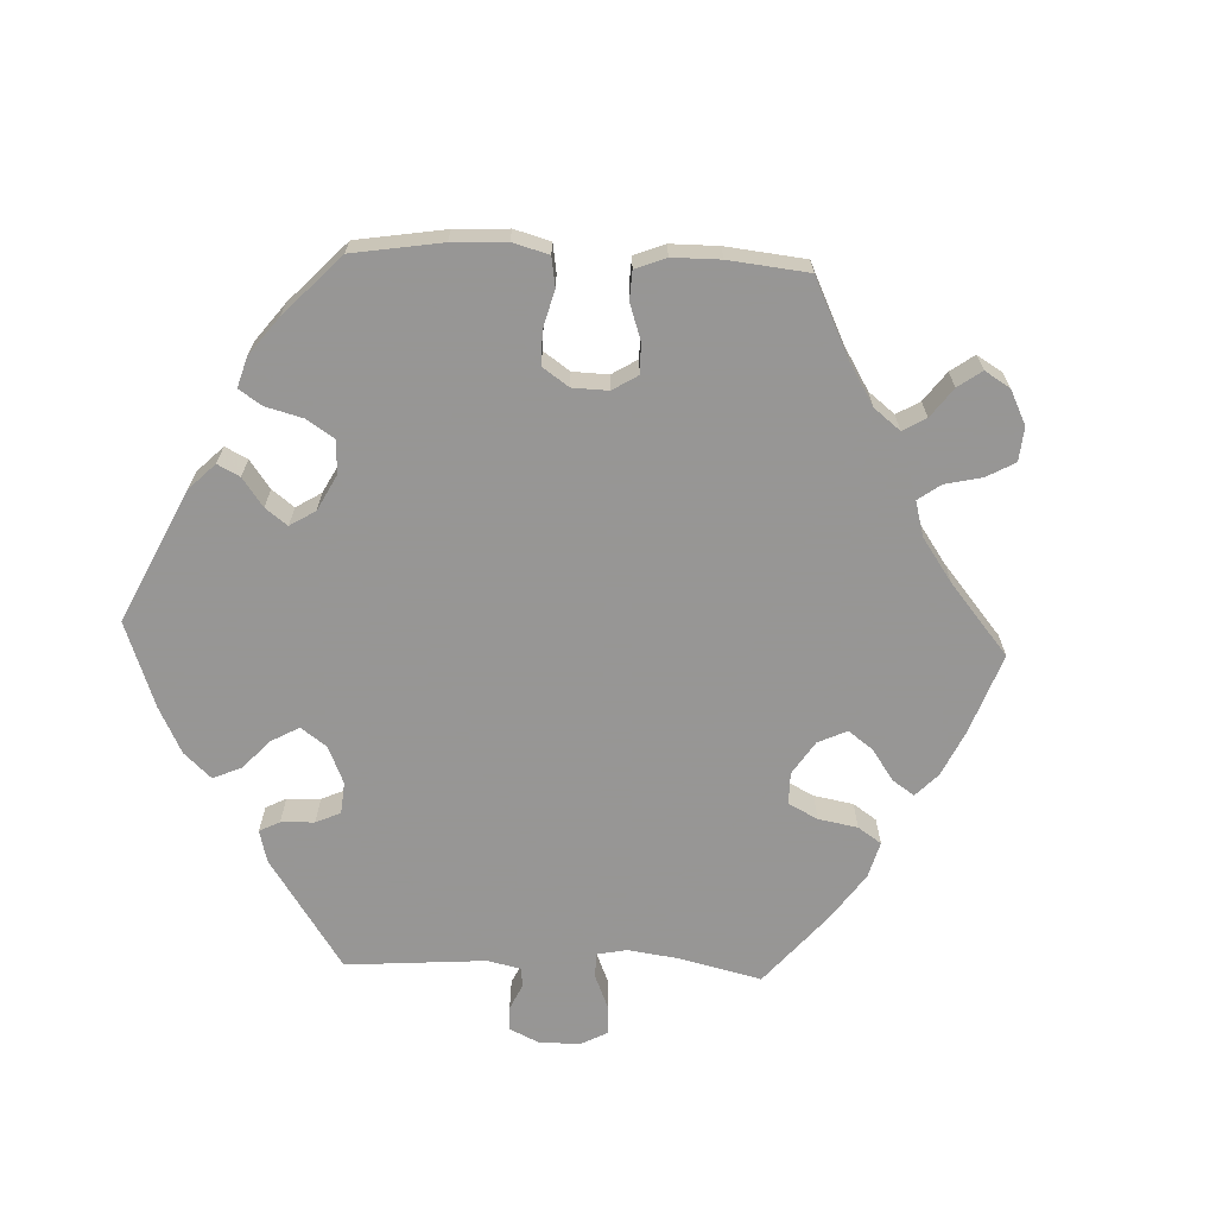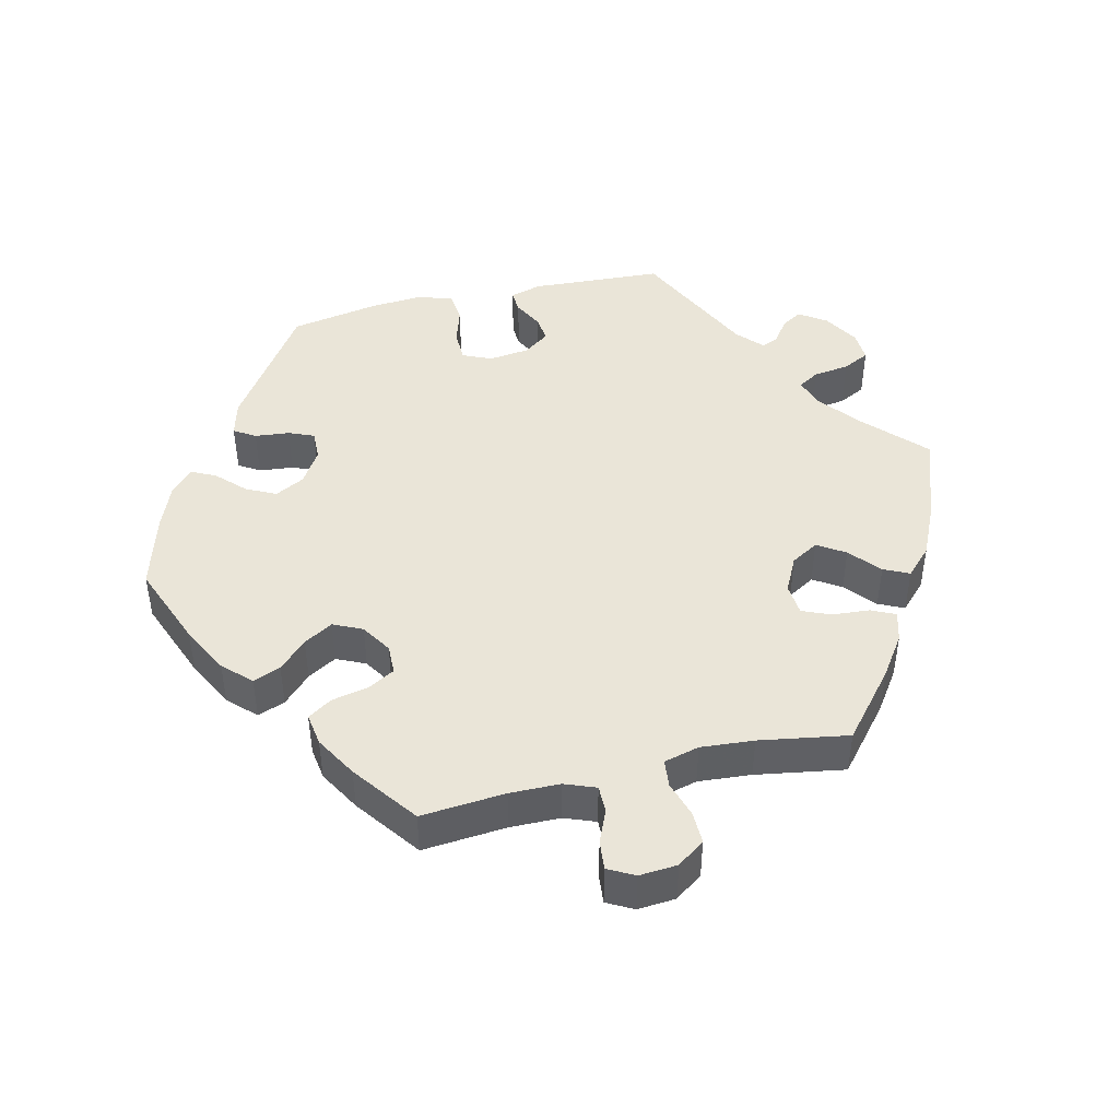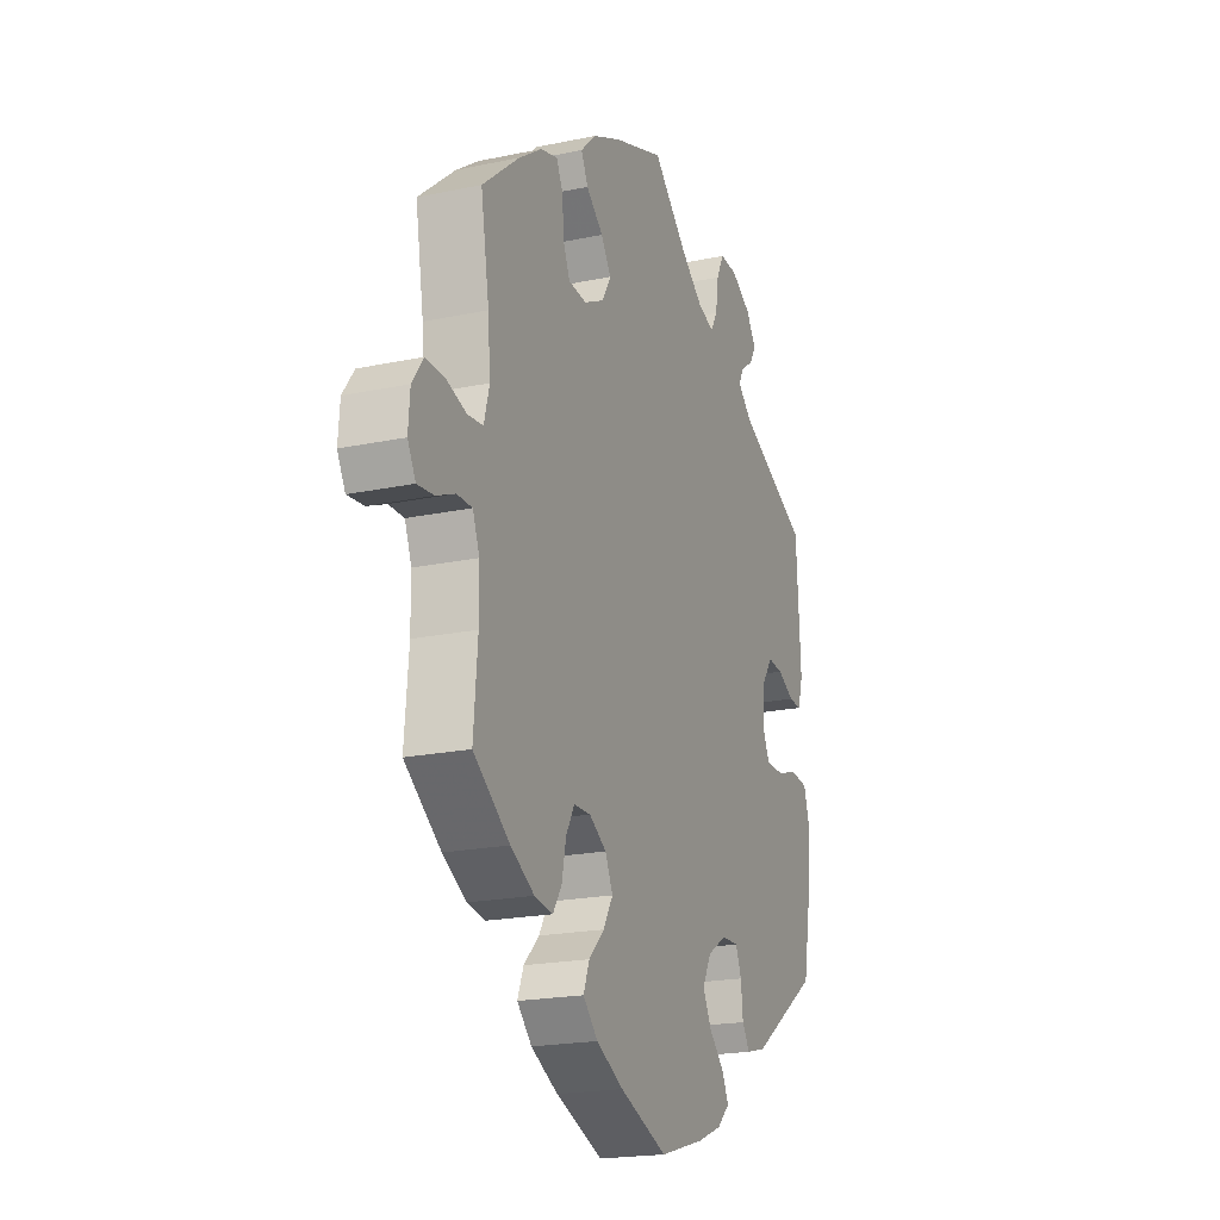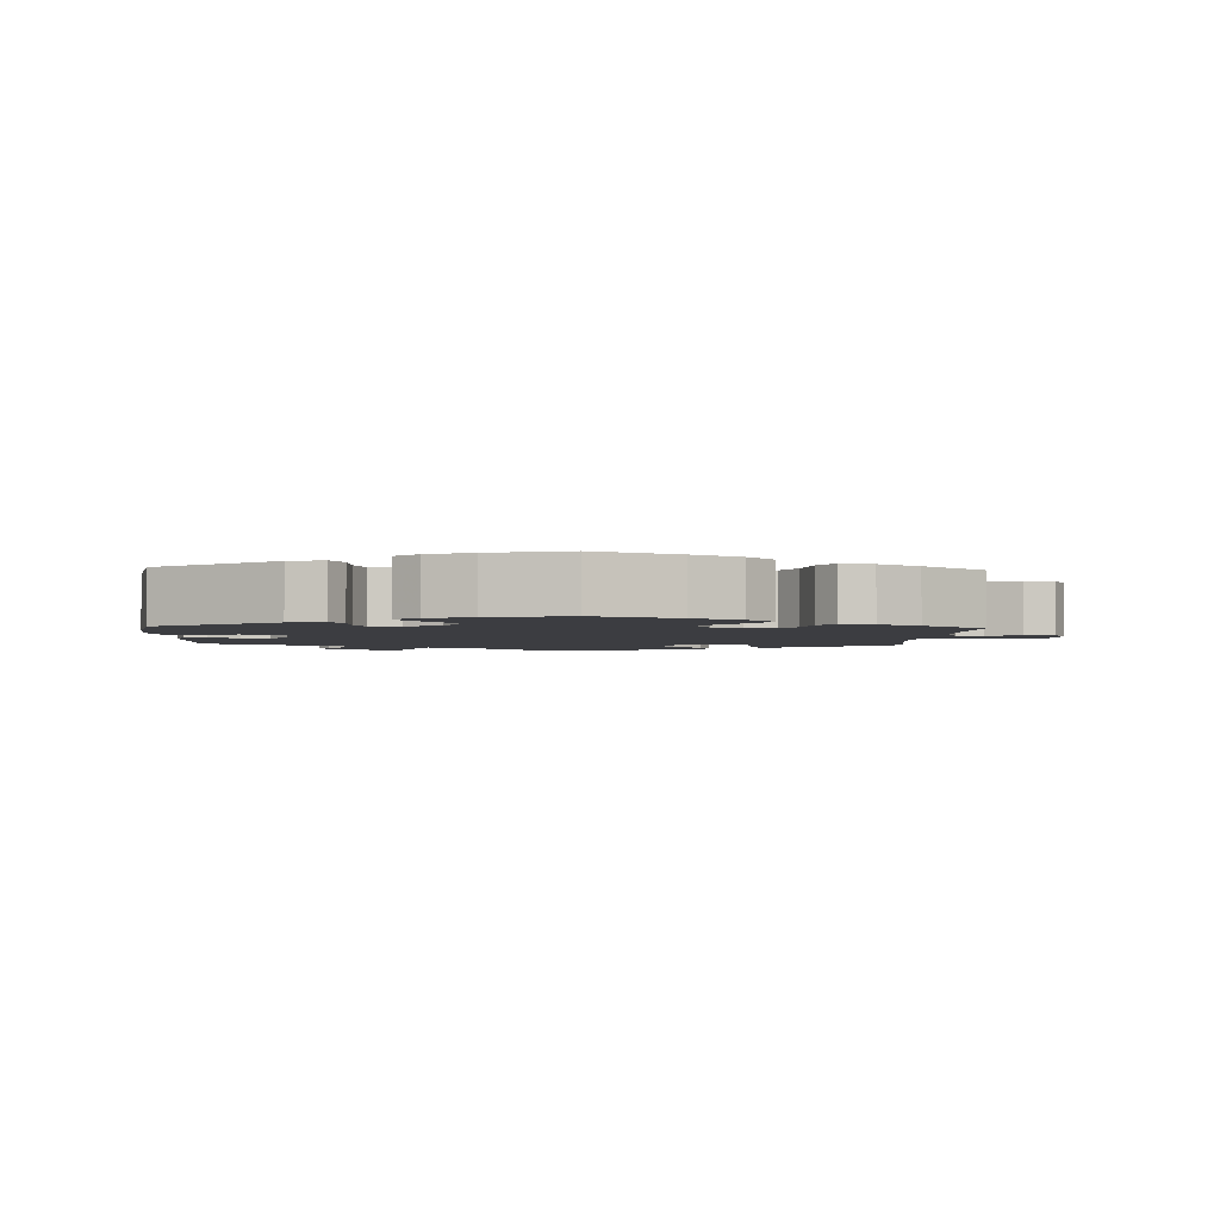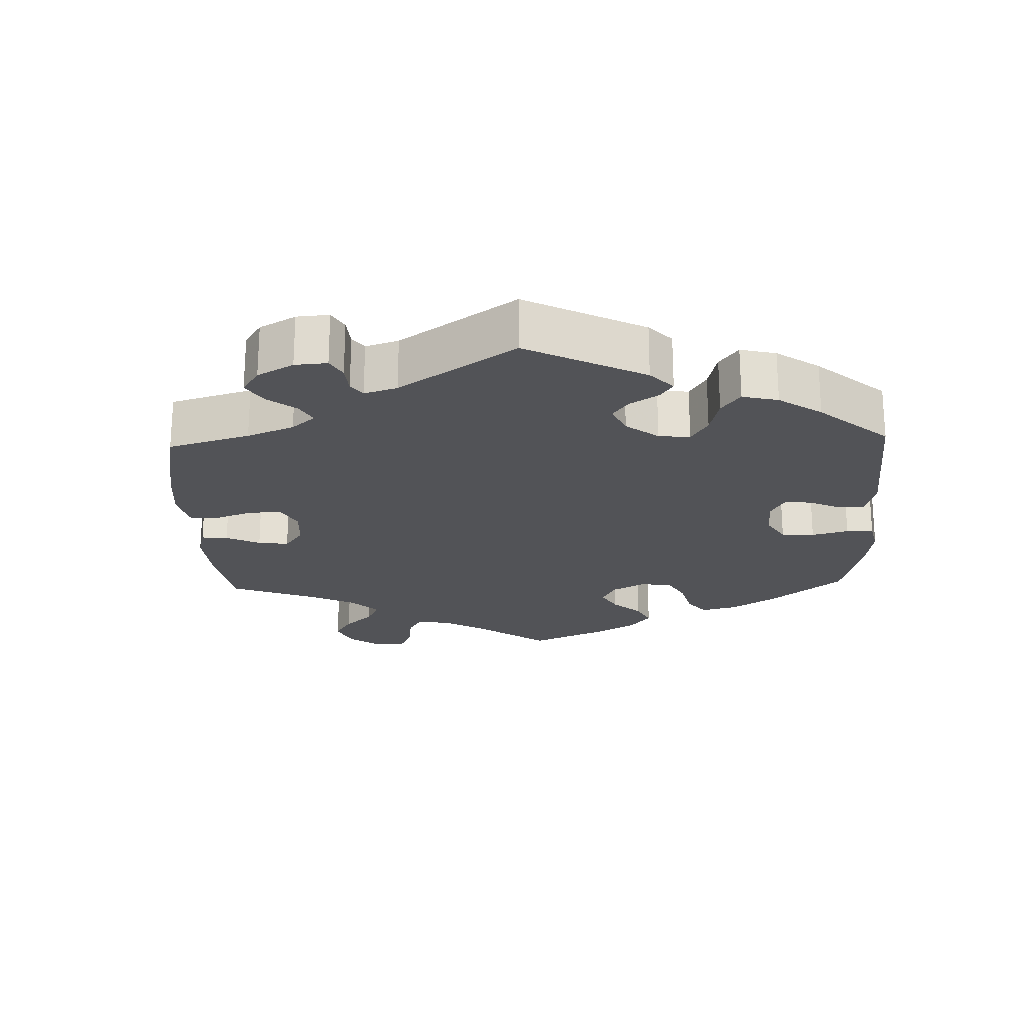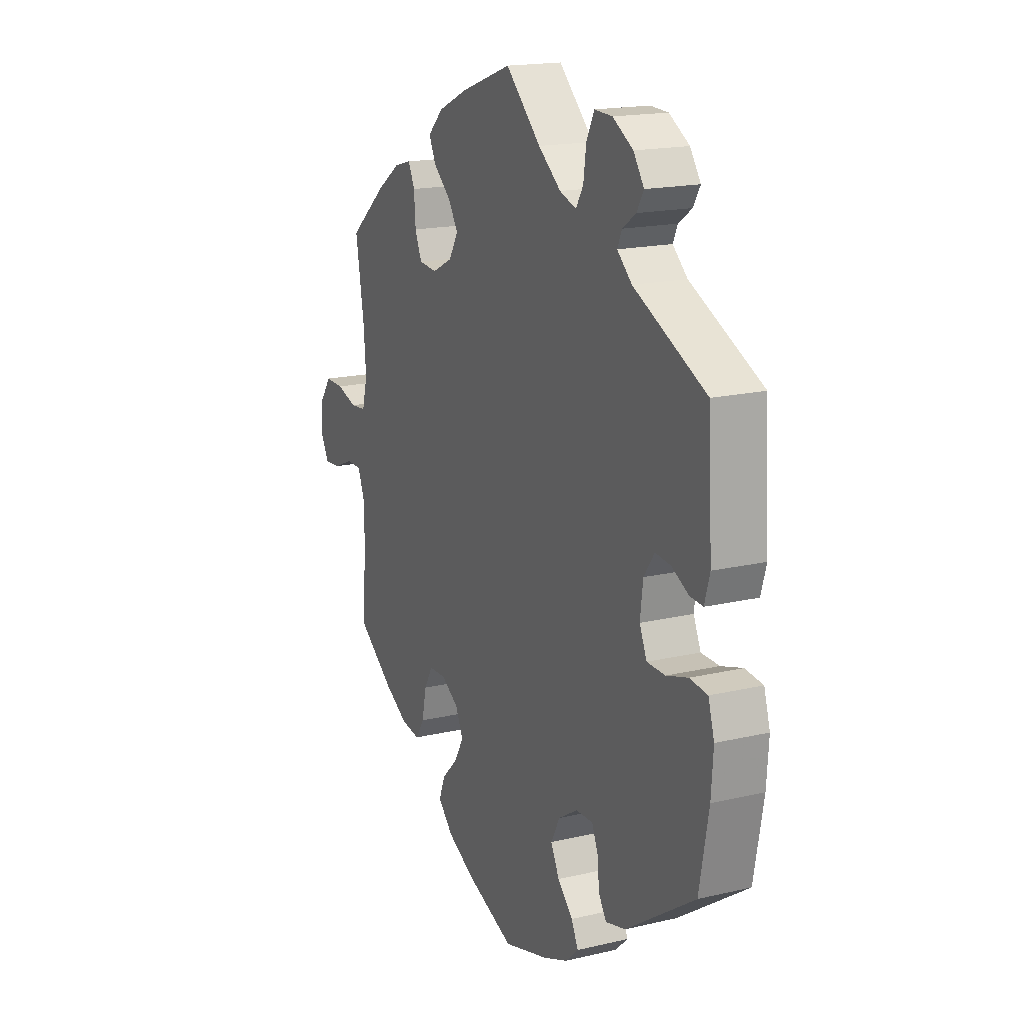
<metadata>
{"format":"obj","ext":"obj","renderer":"f3d","projection":"perspective","resolution":1024,"background":"white","views":[{"elev":-67.8,"azim":-152.4,"up":"+Y"},{"elev":45.1,"azim":-103.4,"up":"+Y"},{"elev":-20.1,"azim":-68.8,"up":"+Z"},{"elev":-2.8,"azim":176.9,"up":"+Y"},{"elev":-22.3,"azim":62.0,"up":"+Y"},{"elev":17.4,"azim":64.9,"up":"+Z"}]}
</metadata>
<code>
v 0.087 0.07 0.495
v 0.143 0.07 0.451
v 0.184 0.07 0.437
v 0.202 0.07 0.467
v 0.209 0.07 0.518
v 0.228 0.07 0.556
v 0.272 0.07 0.554
v 0.322 0.07 0.524
v 0.348 0.07 0.486
v 0.331 0.07 0.457
v 0.298 0.07 0.434
v 0.287 0.07 0.409
v 0.323 0.07 0.376
v 0.501 0.07 0.29
v 0.512 0.07 0.102
v 0.499 0.07 0.057
v 0.467 0.07 0.059
v 0.425 0.07 0.081
v 0.387 0.07 0.085
v 0.361 0.07 0.048
v 0.354 0.07 -0.009
v 0.372 0.07 -0.05
v 0.417 0.07 -0.051
v 0.47 0.07 -0.035
v 0.514 0.07 -0.04
v 0.529 0.07 -0.09
v 0.524 0.07 -0.163
v 0.501 0.07 -0.289
v 0.33 0.07 -0.405
v 0.28 0.07 -0.418
v 0.261 0.07 -0.388
v 0.256 0.07 -0.339
v 0.241 0.07 -0.303
v 0.199 0.07 -0.304
v 0.151 0.07 -0.334
v 0.129 0.07 -0.376
v 0.15 0.07 -0.418
v 0.188 0.07 -0.456
v 0.205 0.07 -0.491
v 0.173 0.07 -0.521
v 0.111 0.07 -0.546
v 0 0.07 -0.578
v -0.119 0.07 -0.532
v -0.187 0.07 -0.497
v -0.224 0.07 -0.459
v -0.209 0.07 -0.42
v -0.17 0.07 -0.381
v -0.146 0.07 -0.34
v -0.165 0.07 -0.299
v -0.208 0.07 -0.272
v -0.25 0.07 -0.273
v -0.271 0.07 -0.31
v -0.282 0.07 -0.363
v -0.304 0.07 -0.397
v -0.35 0.07 -0.39
v -0.409 0.07 -0.356
v -0.5 0.07 -0.289
v -0.49 0.07 -0.17
v -0.491 0.07 -0.099
v -0.508 0.07 -0.055
v -0.546 0.07 -0.055
v -0.593 0.07 -0.075
v -0.634 0.07 -0.079
v -0.654 0.07 -0.042
v -0.65 0.07 0.012
v -0.622 0.07 0.051
v -0.576 0.07 0.05
v -0.525 0.07 0.034
v -0.486 0.07 0.038
v -0.473 0.07 0.088
v -0.479 0.07 0.163
v -0.5 0.07 0.289
v -0.408 0.07 0.366
v -0.35 0.07 0.406
v -0.307 0.07 0.418
v -0.291 0.07 0.384
v -0.287 0.07 0.331
v -0.27 0.07 0.291
v -0.225 0.07 0.287
v -0.175 0.07 0.312
v -0.152 0.07 0.351
v -0.177 0.07 0.39
v -0.22 0.07 0.427
v -0.237 0.07 0.463
v -0.199 0.07 0.5
v -0.127 0.07 0.533
v 0 0.07 0.578
v 0.087 0 0.495
v 0.143 0 0.451
v 0.184 0 0.437
v 0.202 0 0.467
v 0.209 0 0.518
v 0.228 0 0.556
v 0.272 0 0.554
v 0.322 0 0.524
v 0.348 0 0.486
v 0.331 0 0.457
v 0.298 0 0.434
v 0.287 0 0.409
v 0.323 0 0.376
v 0.501 0 0.29
v 0.512 0 0.102
v 0.499 0 0.057
v 0.467 0 0.059
v 0.425 0 0.081
v 0.387 0 0.085
v 0.361 0 0.048
v 0.354 0 -0.009
v 0.372 0 -0.05
v 0.417 0 -0.051
v 0.47 0 -0.035
v 0.514 0 -0.04
v 0.529 0 -0.09
v 0.524 0 -0.163
v 0.501 0 -0.289
v 0.33 0 -0.405
v 0.28 0 -0.418
v 0.261 0 -0.388
v 0.256 0 -0.339
v 0.241 0 -0.303
v 0.199 0 -0.304
v 0.151 0 -0.334
v 0.129 0 -0.376
v 0.15 0 -0.418
v 0.188 0 -0.456
v 0.205 0 -0.491
v 0.173 0 -0.521
v 0.111 0 -0.546
v 0 0 -0.578
v -0.119 0 -0.532
v -0.187 0 -0.497
v -0.224 0 -0.459
v -0.209 0 -0.42
v -0.17 0 -0.381
v -0.146 0 -0.34
v -0.165 0 -0.299
v -0.208 0 -0.272
v -0.25 0 -0.273
v -0.271 0 -0.31
v -0.282 0 -0.363
v -0.304 0 -0.397
v -0.35 0 -0.39
v -0.409 0 -0.356
v -0.5 0 -0.289
v -0.49 0 -0.17
v -0.491 0 -0.099
v -0.508 0 -0.055
v -0.546 0 -0.055
v -0.593 0 -0.075
v -0.634 0 -0.079
v -0.654 0 -0.042
v -0.65 0 0.012
v -0.622 0 0.051
v -0.576 0 0.05
v -0.525 0 0.034
v -0.486 0 0.038
v -0.473 0 0.088
v -0.479 0 0.163
v -0.5 0 0.289
v -0.408 0 0.366
v -0.35 0 0.406
v -0.307 0 0.418
v -0.291 0 0.384
v -0.287 0 0.331
v -0.27 0 0.291
v -0.225 0 0.287
v -0.175 0 0.312
v -0.152 0 0.351
v -0.177 0 0.39
v -0.22 0 0.427
v -0.237 0 0.463
v -0.199 0 0.5
v -0.127 0 0.533
v 0 0 0.578
f 86 87 1
f 85 86 1 2
f 82 83 84 85
f 81 82 85 2
f 80 81 2 3
f 79 80 3
f 74 75 76 77
f 74 77 78
f 71 72 73 74
f 70 71 74 78
f 69 70 78 79
f 65 66 67 68
f 65 68 69
f 64 65 69
f 61 62 63 64
f 60 61 64 69
f 59 60 69 79
f 55 56 57 58
f 52 53 54 55
f 51 52 55 58
f 50 51 58 59
f 44 45 46 47
f 44 47 48
f 43 44 48
f 42 43 48
f 41 42 48 49
f 37 38 39 40
f 36 37 40 41
f 29 30 31 32
f 29 32 33
f 28 29 33
f 27 28 33 34
f 23 24 25 26
f 22 23 26 27
f 15 16 17 18
f 13 14 15 18
f 12 13 18 19
f 8 9 10 11
f 8 11 12
f 7 8 12
f 4 5 6 7
f 3 4 7 12
f 50 59 79 3
f 36 41 49
f 35 36 49 50
f 34 35 50 3
f 22 27 34
f 21 22 34
f 20 21 34 3
f 3 12 19 20
f 88 174 173
f 89 88 173 172
f 172 171 170 169
f 89 172 169 168
f 90 89 168 167
f 90 167 166
f 164 163 162 161
f 165 164 161
f 161 160 159 158
f 165 161 158 157
f 166 165 157 156
f 155 154 153 152
f 156 155 152
f 156 152 151
f 151 150 149 148
f 156 151 148 147
f 166 156 147 146
f 145 144 143 142
f 142 141 140 139
f 145 142 139 138
f 146 145 138 137
f 134 133 132 131
f 135 134 131
f 135 131 130
f 135 130 129
f 136 135 129 128
f 127 126 125 124
f 128 127 124 123
f 119 118 117 116
f 120 119 116
f 120 116 115
f 121 120 115 114
f 113 112 111 110
f 114 113 110 109
f 105 104 103 102
f 105 102 101 100
f 106 105 100 99
f 98 97 96 95
f 99 98 95
f 99 95 94
f 94 93 92 91
f 99 94 91 90
f 90 166 146 137
f 136 128 123
f 137 136 123 122
f 90 137 122 121
f 121 114 109
f 121 109 108
f 90 121 108 107
f 107 106 99 90
f 1 88 89 2
f 2 89 90 3
f 3 90 91 4
f 4 91 92 5
f 5 92 93 6
f 6 93 94 7
f 7 94 95 8
f 8 95 96 9
f 9 96 97 10
f 10 97 98 11
f 11 98 99 12
f 12 99 100 13
f 13 100 101 14
f 14 101 102 15
f 15 102 103 16
f 16 103 104 17
f 17 104 105 18
f 18 105 106 19
f 19 106 107 20
f 20 107 108 21
f 21 108 109 22
f 22 109 110 23
f 23 110 111 24
f 24 111 112 25
f 25 112 113 26
f 26 113 114 27
f 27 114 115 28
f 28 115 116 29
f 29 116 117 30
f 30 117 118 31
f 31 118 119 32
f 32 119 120 33
f 33 120 121 34
f 34 121 122 35
f 35 122 123 36
f 36 123 124 37
f 37 124 125 38
f 38 125 126 39
f 39 126 127 40
f 40 127 128 41
f 41 128 129 42
f 42 129 130 43
f 43 130 131 44
f 44 131 132 45
f 45 132 133 46
f 46 133 134 47
f 47 134 135 48
f 48 135 136 49
f 49 136 137 50
f 50 137 138 51
f 51 138 139 52
f 52 139 140 53
f 53 140 141 54
f 54 141 142 55
f 55 142 143 56
f 56 143 144 57
f 57 144 145 58
f 58 145 146 59
f 59 146 147 60
f 60 147 148 61
f 61 148 149 62
f 62 149 150 63
f 63 150 151 64
f 64 151 152 65
f 65 152 153 66
f 66 153 154 67
f 67 154 155 68
f 68 155 156 69
f 69 156 157 70
f 70 157 158 71
f 71 158 159 72
f 72 159 160 73
f 73 160 161 74
f 74 161 162 75
f 75 162 163 76
f 76 163 164 77
f 77 164 165 78
f 78 165 166 79
f 79 166 167 80
f 80 167 168 81
f 81 168 169 82
f 82 169 170 83
f 83 170 171 84
f 84 171 172 85
f 85 172 173 86
f 86 173 174 87
f 87 174 88 1

</code>
